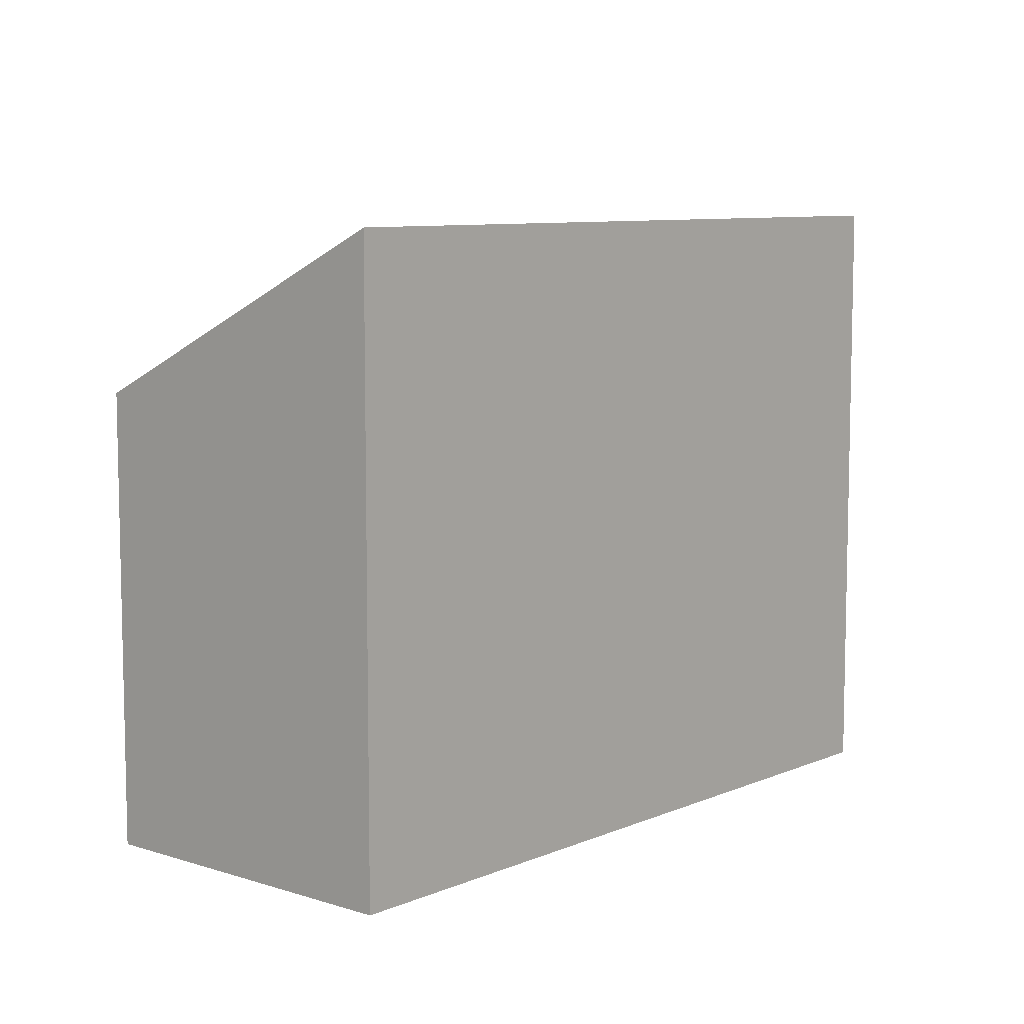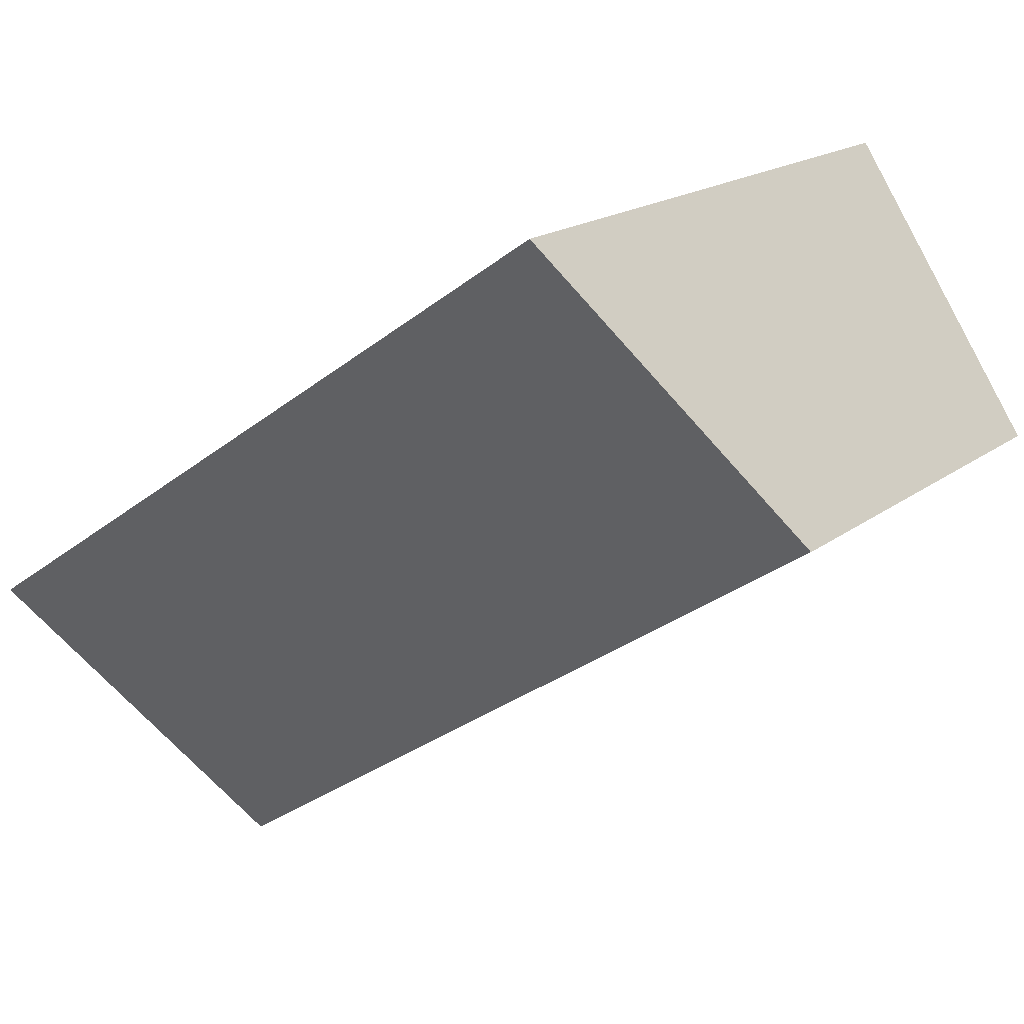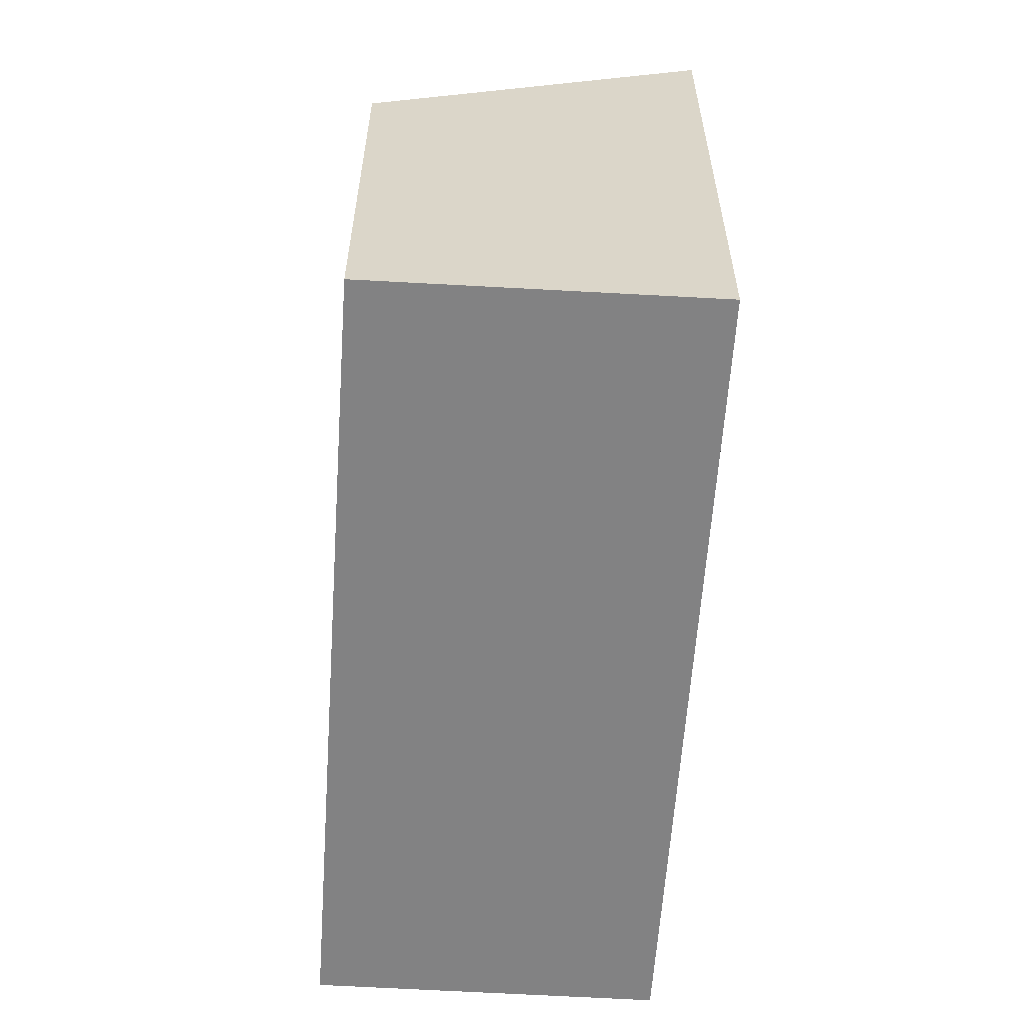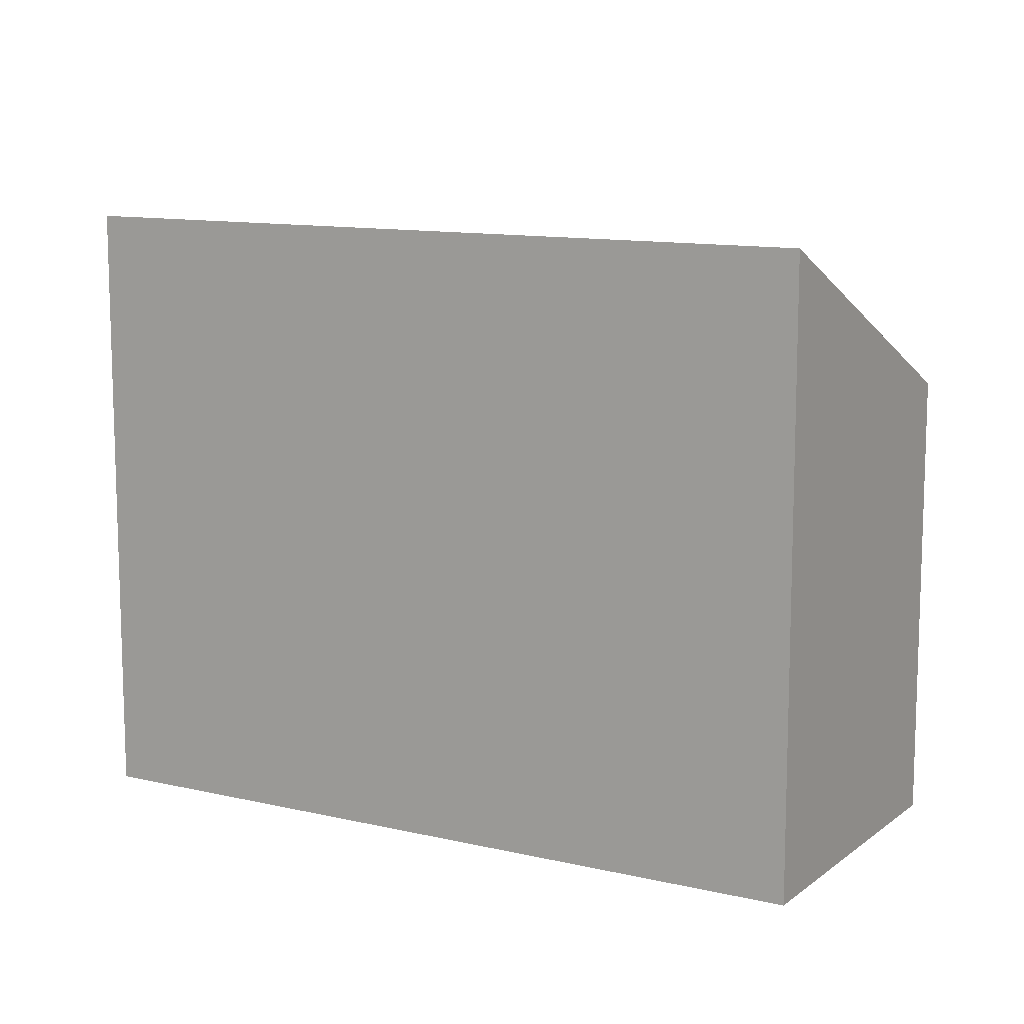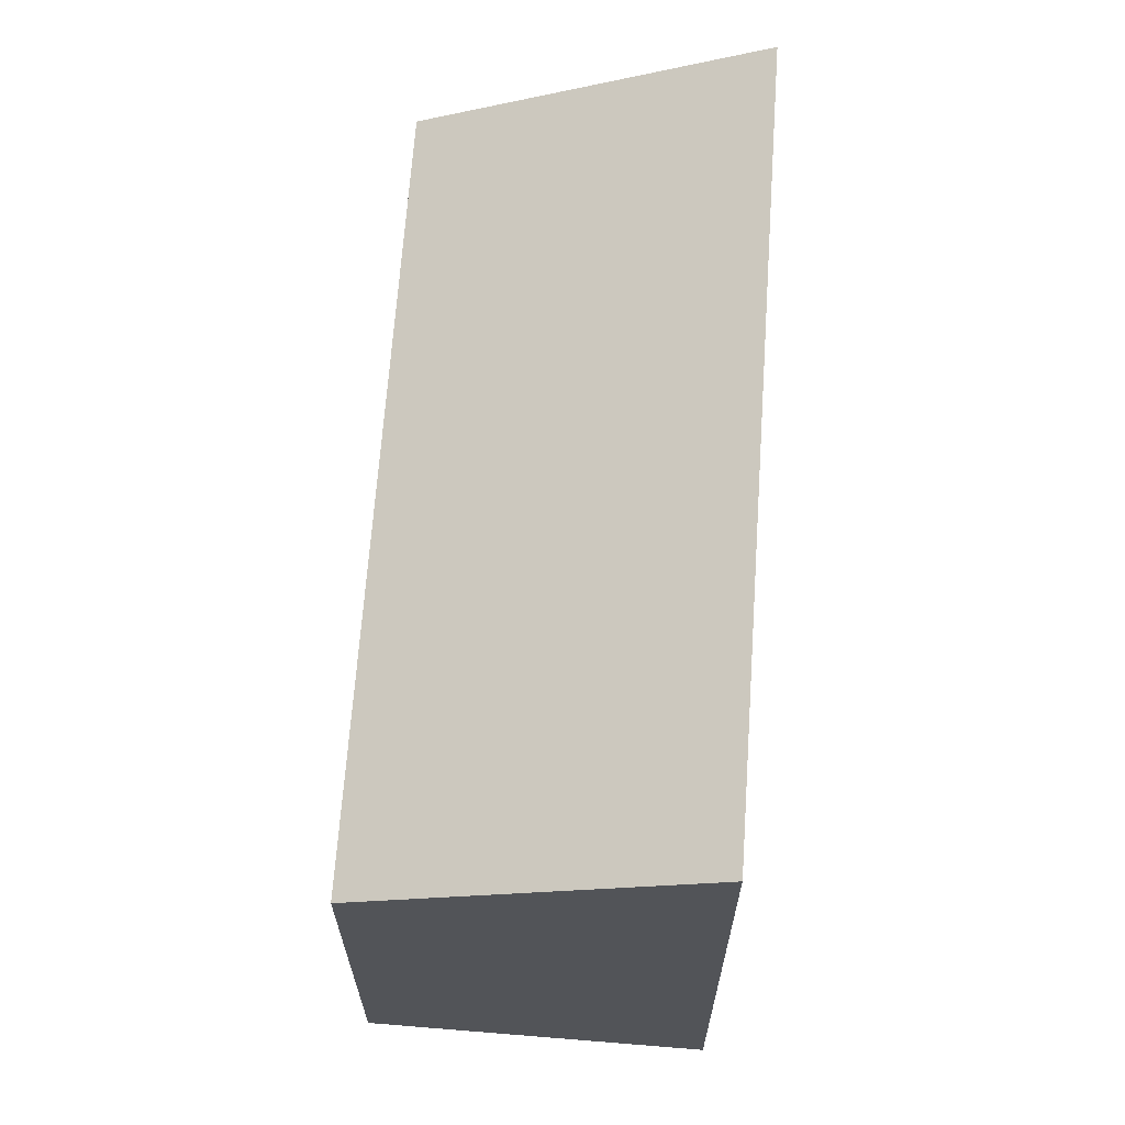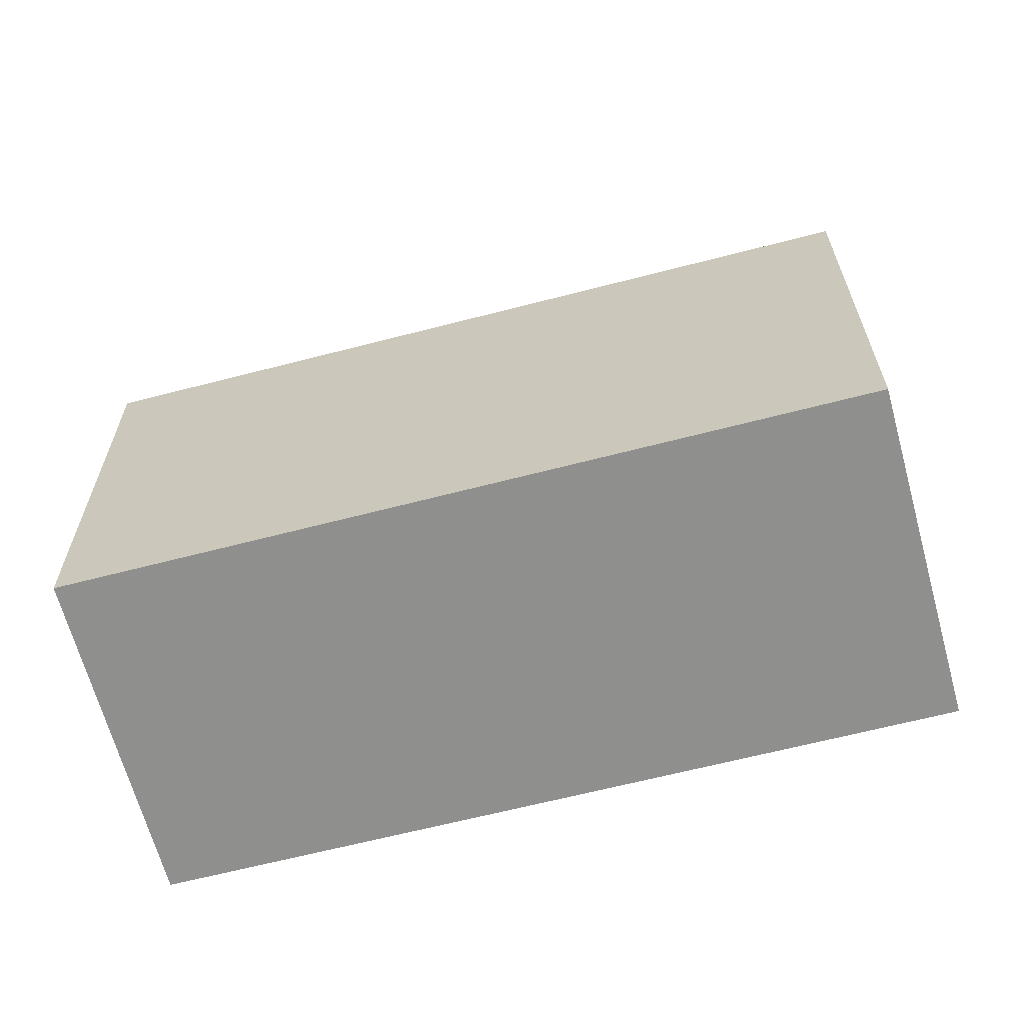
<metadata>
{"format":"obj","ext":"obj","renderer":"f3d","projection":"perspective","resolution":1024,"background":"white","views":[{"elev":8.3,"azim":164.8,"up":"+Z"},{"elev":17.8,"azim":34.7,"up":"+Y"},{"elev":-60.8,"azim":120.2,"up":"+Z"},{"elev":11.5,"azim":-116.0,"up":"+Z"},{"elev":66.9,"azim":128.1,"up":"+Z"},{"elev":-65.1,"azim":48.7,"up":"+Z"}]}
</metadata>
<code>
v -370.2 -571.7 7.718
v -362 -566.2 7.719
v -359.7 -569.8 5.657
v -367.8 -575.2 5.668
v -369.1 -571 7.718
v -362 -566.2 7.708
v -362 -566.2 7.708
v -362 -566.2 7.719
v -359.7 -569.8 5.657
v -367.8 -575.2 5.668
v -370.1 -571.7 7.718
v -367.8 -575.2 5.669
v -367.8 -575.2 5.669
v -359.7 -569.8 5.658
v -359.7 -569.7 5.658
v -370.1 -571.7 7.718
v -370.2 -571.7 7.718
v -370.2 -571.7 0
v -370.1 -571.7 8.882e-16
v -362 -566.2 7.708
v -362 -566.2 7.719
v -362 -566.2 -8.882e-16
v -362 -566.2 8.882e-16
v -359.7 -569.8 5.657
v -359.7 -569.8 5.657
v -359.7 -569.8 8.882e-16
v -359.7 -569.8 8.882e-16
v -367.8 -575.2 5.669
v -367.8 -575.2 5.668
v -367.8 -575.2 0
v -367.8 -575.2 0
v -362 -566.2 7.719
v -369.1 -571 7.718
v -369.1 -571 0
v -362 -566.2 8.882e-16
v -359.7 -569.7 5.658
v -362 -566.2 7.708
v -362 -566.2 8.882e-16
v -359.7 -569.7 0
v -362 -566.2 7.719
v -362 -566.2 7.719
v -362 -566.2 8.882e-16
v -362 -566.2 -8.882e-16
v -367.8 -575.2 5.668
v -359.7 -569.8 5.657
v -359.7 -569.8 8.882e-16
v -367.8 -575.2 -8.882e-16
v -367.8 -575.2 5.668
v -367.8 -575.2 5.668
v -367.8 -575.2 -8.882e-16
v -367.8 -575.2 0
v -369.1 -571 7.718
v -370.1 -571.7 7.718
v -370.1 -571.7 8.882e-16
v -369.1 -571 0
v -370.2 -571.7 7.718
v -367.8 -575.2 5.669
v -367.8 -575.2 0
v -370.2 -571.7 0
v -359.7 -569.8 5.657
v -359.7 -569.7 5.658
v -359.7 -569.7 0
v -359.7 -569.8 8.882e-16
v -370.2 -571.7 0
v -362 -566.2 0
v -359.7 -569.8 0
v -367.8 -575.2 0
f 15 3 9 14
f 8 2 6 7
f 7 5 8
f 14 9 10 13
f 13 10 4 12
f 12 1 11 13
f 13 11 5 7 14
f 14 7 6 15
f 17 18 19 16
f 21 22 23 20
f 25 26 27 24
f 29 30 31 28
f 33 34 35 32
f 37 38 39 36
f 41 42 43 40
f 45 46 47 44
f 49 50 51 48
f 53 54 55 52
f 57 58 59 56
f 61 62 63 60
f 65 66 67 64

</code>
